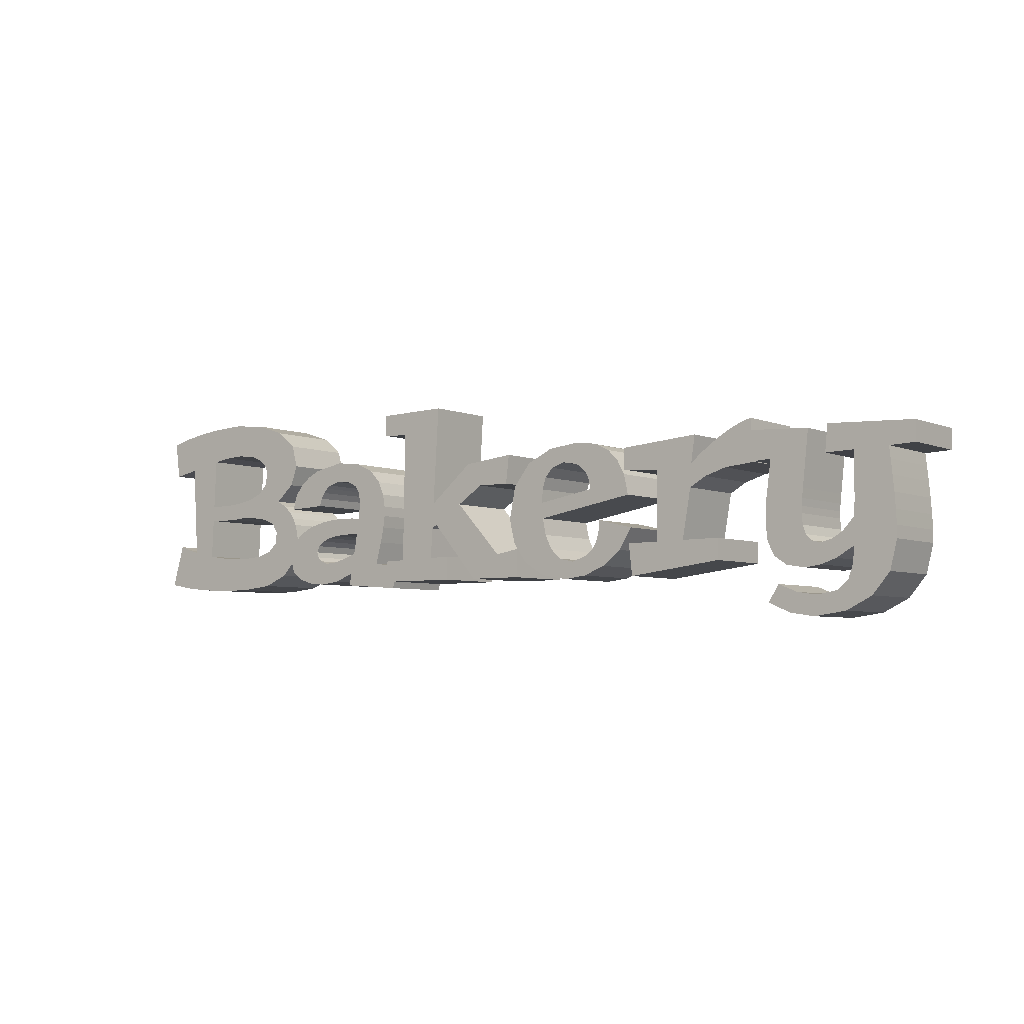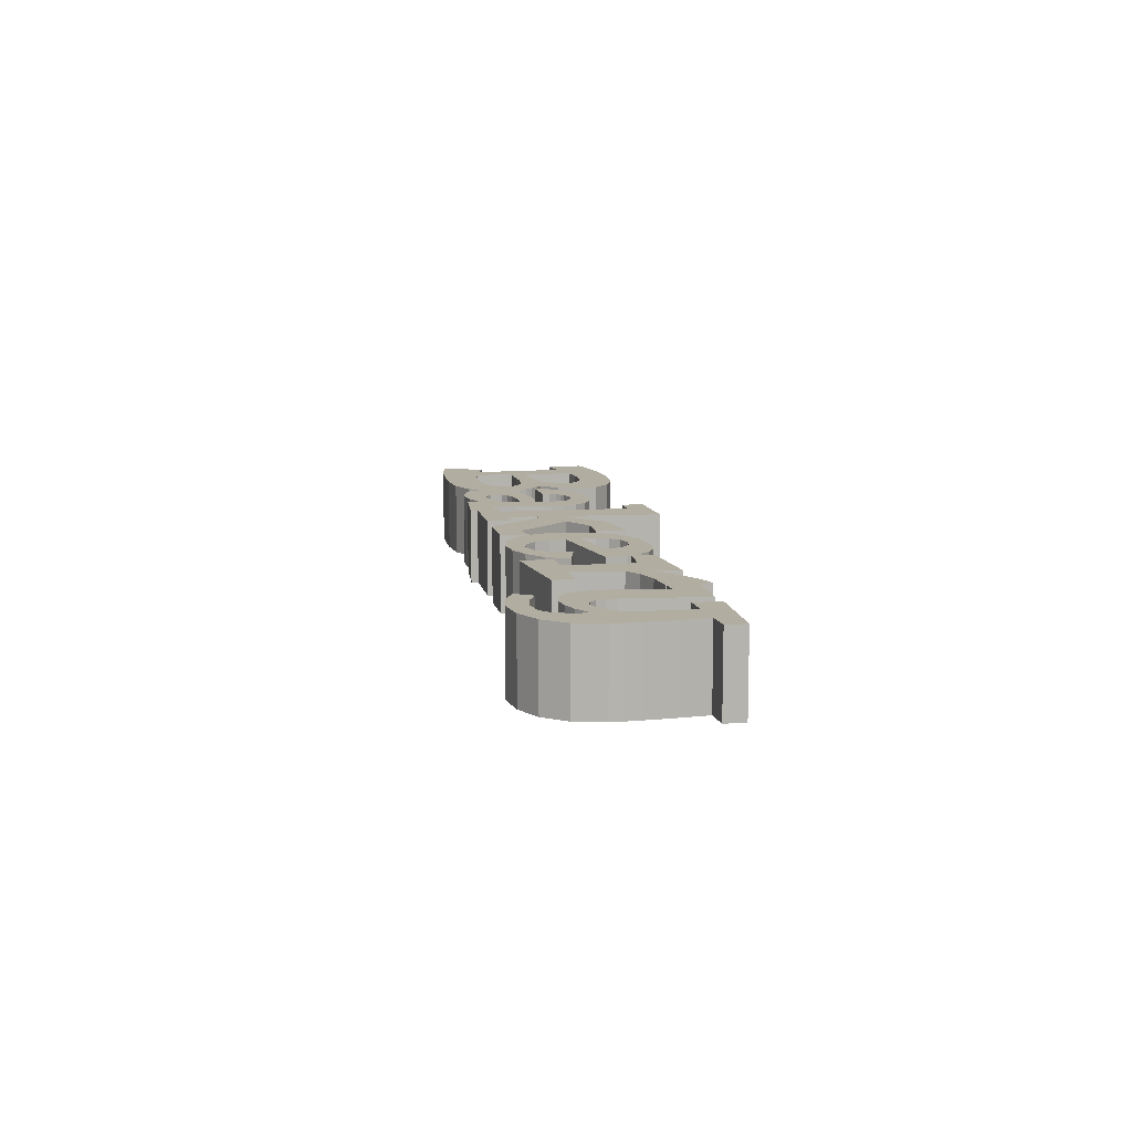
<metadata>
{"format":"obj","ext":"obj","renderer":"f3d","projection":"perspective","resolution":1024,"background":"white","views":[{"elev":-4.8,"azim":37.0,"up":"+Y"},{"elev":10.3,"azim":79.8,"up":"+Z"}]}
</metadata>
<code>
o 000_3D_Text_-_B
g 3D_Text_-_B
v -93.98 34.19 -0
v -91.42 26.86 -0
v -96.58 25.81 -0
v -97.58 33.25 -0
v -76.36 29.2 -0
v -77.41 36.11 -0
v -70.03 35.45 -0
v -72.76 28.82 -0
v -62.43 1.831 -0
v -67 7.324 -0
v -65.16 9.058 -0
v -59.36 5.151 -0
v -90.23 7.91 -0
v -85.27 6.812 -0
v -86.31 -0.854 0
v -92.1 -0.33 0
v -60.92 15.76 -0
v -59.83 14.29 -0
v -64.86 11.4 -0
v -66.02 13.32 -0
v -90.4 34.89 -0
v -86.99 35.39 -0
v -84.22 28.39 -0
v -81.22 6.238 -0
v -80.4 -1.062 0
v -83.71 18.14 -0
v -82.87 14.86 -0
v -84.86 14.94 -0
v -84.71 18.19 -0
v -75.02 5.859 -0
v -74.58 -1.099 0
v -77.97 5.957 -0
v -92.62 8.545 -0
v -97.58 0.659 -0
v -95.01 9.351 -0
v -64.09 33.48 -0
v -60.22 30.25 -0
v -68.01 25.15 -0
v -68.67 26.55 -0
v -68.36 22.3 -0
v -60.53 21.68 -0
v -64.47 18.26 -0
v -70.32 6.238 -0
v -67.51 -0.33 0
v -73.14 19.14 -0
v -70.25 20.36 -0
v -68.41 14.43 -0
v -71.73 14.94 -0
v -82.66 18.14 -0
v -79.89 18.19 -0
v -80.97 14.84 -0
v -70.22 27.86 -0
v -58.32 9.399 -0
v -83.91 35.74 -0
v -80.29 28.99 -0
v -76.53 18.47 -0
v -75.68 15.09 -0
v -62.45 17.13 -0
v -78.23 14.89 -0
v -59.03 25.81 -0
v -59.1 12.84 -0
v -91.42 26.86 15
v -93.98 34.19 15
v -97.58 33.25 15
v -96.58 25.81 15
v -77.41 36.11 15
v -76.36 29.2 15
v -72.76 28.82 15
v -70.03 35.45 15
v -67 7.324 15
v -62.43 1.831 15
v -59.36 5.151 15
v -65.16 9.058 15
v -85.27 6.812 15
v -90.23 7.91 15
v -92.1 -0.33 15
v -86.31 -0.854 15
v -59.83 14.29 15
v -60.92 15.76 15
v -66.02 13.32 15
v -64.86 11.4 15
v -90.4 34.89 15
v -84.22 28.39 15
v -86.99 35.39 15
v -80.4 -1.062 15
v -81.22 6.238 15
v -82.87 14.86 15
v -83.71 18.14 15
v -84.71 18.19 15
v -84.86 14.94 15
v -74.58 -1.099 15
v -75.02 5.859 15
v -77.97 5.957 15
v -92.62 8.545 15
v -95.01 9.351 15
v -97.58 0.659 15
v -60.22 30.25 15
v -64.09 33.48 15
v -68.67 26.55 15
v -68.01 25.15 15
v -68.36 22.3 15
v -64.47 18.26 15
v -60.53 21.68 15
v -67.51 -0.33 15
v -70.32 6.238 15
v -70.25 20.36 15
v -73.14 19.14 15
v -71.73 14.94 15
v -68.41 14.43 15
v -82.66 18.14 15
v -80.97 14.84 15
v -79.89 18.19 15
v -70.22 27.86 15
v -58.32 9.399 15
v -80.29 28.99 15
v -83.91 35.74 15
v -76.53 18.47 15
v -75.68 15.09 15
v -62.45 17.13 15
v -78.23 14.89 15
v -59.03 25.81 15
v -59.1 12.84 15
f 2 3 4 1
f 6 7 8 5
f 10 11 12 9
f 14 15 16 13
f 18 19 20 17
f 21 22 23 2
f 14 24 25 15
f 27 28 29 26
f 31 25 32 30
f 16 34 35 33
f 37 38 39 36
f 38 41 42 40
f 30 43 44 31
f 46 47 48 45
f 13 2 29 28
f 43 10 9 44
f 49 50 51 27
f 39 52 7 36
f 53 12 11 19
f 55 23 22 54
f 45 48 57 56
f 58 20 47 42
f 42 47 46 40
f 54 6 5 55
f 57 59 50 56
f 60 41 38 37
f 18 61 53 19
f 63 64 65 62
f 67 68 69 66
f 71 72 73 70
f 75 76 77 74
f 79 80 81 78
f 62 83 84 82
f 77 85 86 74
f 88 89 90 87
f 92 93 85 91
f 94 95 96 76
f 98 99 100 97
f 101 102 103 100
f 91 104 105 92
f 107 108 109 106
f 90 89 62 75
f 104 71 70 105
f 87 111 112 110
f 98 69 113 99
f 81 73 72 114
f 116 84 83 115
f 117 118 108 107
f 102 109 80 119
f 101 106 109 102
f 115 67 66 116
f 117 112 120 118
f 97 100 103 121
f 81 114 122 78
f 63 82 21 1
f 83 89 29 23
f 90 74 14 28
f 94 75 13 33
f 86 93 32 24
f 119 79 17 58
f 113 68 8 52
f 120 111 51 59
f 88 110 49 26
f 62 65 3 2
f 64 63 1 4
f 65 64 4 3
f 66 69 7 6
f 68 67 5 8
f 70 73 11 10
f 72 71 9 12
f 77 76 16 15
f 79 78 18 17
f 81 80 20 19
f 82 84 22 21
f 74 86 24 14
f 85 77 15 25
f 87 90 28 27
f 89 88 26 29
f 91 85 25 31
f 93 92 30 32
f 76 96 34 16
f 95 94 33 35
f 96 95 35 34
f 98 97 37 36
f 100 99 39 38
f 101 100 38 40
f 103 102 42 41
f 92 105 43 30
f 104 91 31 44
f 107 106 46 45
f 109 108 48 47
f 75 62 2 13
f 105 70 10 43
f 71 104 44 9
f 110 112 50 49
f 111 87 27 51
f 99 113 52 39
f 69 98 36 7
f 114 72 12 53
f 73 81 19 11
f 115 83 23 55
f 84 116 54 22
f 117 107 45 56
f 108 118 57 48
f 102 119 58 42
f 80 109 47 20
f 106 101 40 46
f 116 66 6 54
f 67 115 55 5
f 118 120 59 57
f 112 117 56 50
f 121 103 41 60
f 97 121 60 37
f 78 122 61 18
f 122 114 53 61
f 1 21 2
f 2 23 29
f 13 28 14
f 16 33 13
f 24 32 25
f 20 58 17
f 8 7 52
f 50 59 51
f 26 49 27
f 62 82 63
f 89 83 62
f 74 90 75
f 75 94 76
f 85 93 86
f 79 119 80
f 113 69 68
f 111 120 112
f 87 110 88
o 001_3D_Text_-_a
g 3D_Text_-_a
v -40.55 13.31 -0
v -41.11 10.01 -0
v -42.33 10.08 -0
v -42.43 13.49 -0
v -33.3 13.55 -0
v -40.26 16.7 -0
v -33.32 15.54 -0
v -47.07 9.875 -0
v -47.68 13.44 -0
v -44.8 13.55 -0
v -45.2 10.06 -0
v -40.56 18.82 -0
v -34.91 20.82 -0
v -33.74 18.1 -0
v -35.45 3.54 -0
v -41.8 5.859 -0
v -41.43 7.935 -0
v -34.29 8.032 -0
v -33.64 11.16 -0
v -59.55 8.423 -0
v -52.51 6.592 -0
v -52.16 5.481 -0
v -59.47 2.551 -0
v -48.05 4.053 -0
v -46.85 0.049 -0
v -51.1 -0.439 0
v -49.77 4.065 -0
v -57.21 21.52 -0
v -55.03 23.17 -0
v -51.37 18.23 -0
v -51.85 16.65 -0
v -44.59 4.895 -0
v -42.55 1.709 -0
v -57.42 10.63 -0
v -54.43 12.11 -0
v -52.02 7.91 -0
v -43.7 10.11 -0
v -52.61 24.32 -0
v -50.65 19.43 -0
v -54.25 -0.171 0
v -51.2 4.59 -0
v -51.04 13 -0
v -50.77 8.862 -0
v -49.02 9.497 -0
v -48.9 20.92 -0
v -46.19 25.61 -0
v -46.65 21.61 -0
v -41.61 20.41 -0
v -37.16 23.28 -0
v -40.81 25.01 -0
v -43.59 21.36 -0
v -57.24 0.769 -0
v -42.99 -0.806 0
v -42.87 0 0
v -30.86 -1.709 0
v -59.74 16.26 -0
v -58.88 19.25 -0
v -49.79 20.31 -0
v -42.72 0.83 -0
v -41.11 10.01 15
v -40.55 13.31 15
v -42.43 13.49 15
v -42.33 10.08 15
v -33.3 13.55 15
v -33.32 15.54 15
v -40.26 16.7 15
v -47.68 13.44 15
v -47.07 9.875 15
v -45.2 10.06 15
v -44.8 13.55 15
v -40.56 18.82 15
v -33.74 18.1 15
v -34.91 20.82 15
v -41.8 5.859 15
v -35.45 3.54 15
v -34.29 8.032 15
v -41.43 7.935 15
v -33.64 11.16 15
v -52.51 6.592 15
v -59.55 8.423 15
v -59.47 2.551 15
v -52.16 5.481 15
v -46.85 0.049 15
v -48.05 4.053 15
v -49.77 4.065 15
v -51.1 -0.439 15
v -55.03 23.17 15
v -57.21 21.52 15
v -51.85 16.65 15
v -51.37 18.23 15
v -42.55 1.709 15
v -44.59 4.895 15
v -54.43 12.11 15
v -57.42 10.63 15
v -52.02 7.91 15
v -43.7 10.11 15
v -52.61 24.32 15
v -50.65 19.43 15
v -54.25 -0.171 15
v -51.2 4.59 15
v -50.77 8.862 15
v -51.04 13 15
v -49.02 9.497 15
v -48.9 20.92 15
v -46.65 21.61 15
v -46.19 25.61 15
v -37.16 23.28 15
v -41.61 20.41 15
v -43.59 21.36 15
v -40.81 25.01 15
v -57.24 0.769 15
v -42.87 0 15
v -42.99 -0.806 15
v -30.86 -1.709 15
v -58.88 19.25 15
v -59.74 16.26 15
v -49.79 20.31 15
v -42.72 0.83 15
v -29.61 2.808 -0
v -29.61 2.808 15
v -60.35 5.347 -0
v -60.35 5.347 15
f 124 125 126 123
f 123 128 129 127
f 131 132 133 130
f 134 135 136 128
f 138 139 140 137
f 123 141 140 124
f 143 144 145 142
f 147 148 149 146
f 151 152 153 150
f 146 154 155 147
f 157 158 143 156
f 125 159 132 126
f 160 161 152 151
f 162 144 163 148
f 157 164 165 158
f 130 166 164 131
f 160 168 169 167
f 134 170 171 135
f 173 169 168 172
f 170 173 172 171
f 145 144 162 174
f 176 137 177 175
f 179 150 153 178
f 154 138 137 155
f 167 180 161 160
f 181 155 137 176
f 183 184 185 182
f 186 187 188 183
f 190 191 192 189
f 188 194 195 193
f 197 198 199 196
f 182 198 200 183
f 202 203 204 201
f 206 207 208 205
f 210 211 212 209
f 205 213 214 206
f 216 201 217 215
f 184 192 218 185
f 209 212 220 219
f 208 222 204 221
f 217 223 224 215
f 189 224 225 190
f 226 227 228 219
f 195 229 230 193
f 232 228 227 231
f 229 232 231 230
f 233 221 204 203
f 235 236 197 234
f 238 211 210 237
f 213 197 196 214
f 219 220 239 226
f 234 197 213 240
f 194 187 129 136
f 186 200 141 127
f 218 191 133 159
f 225 223 165 166
f 202 216 156 142
f 222 207 149 163
f 199 182 124 139
f 242 236 177 241
f 197 242 241 137
f 244 202 142 243
f 203 244 243 145
f 182 185 125 124
f 184 183 123 126
f 183 188 128 123
f 187 186 127 129
f 189 192 132 131
f 191 190 130 133
f 188 193 134 128
f 195 194 136 135
f 196 199 139 138
f 198 197 137 140
f 200 198 140 141
f 201 204 144 143
f 205 208 148 147
f 207 206 146 149
f 210 209 151 150
f 212 211 153 152
f 206 214 154 146
f 213 205 147 155
f 216 215 157 156
f 217 201 143 158
f 185 218 159 125
f 192 184 126 132
f 209 219 160 151
f 220 212 152 161
f 208 221 162 148
f 204 222 163 144
f 215 224 164 157
f 223 217 158 165
f 190 225 166 130
f 224 189 131 164
f 219 228 168 160
f 227 226 167 169
f 193 230 170 134
f 229 195 135 171
f 231 227 169 173
f 228 232 172 168
f 230 231 173 170
f 232 229 171 172
f 233 203 145 174
f 221 233 174 162
f 235 234 176 175
f 236 235 175 177
f 237 210 150 179
f 238 237 179 178
f 211 238 178 153
f 214 196 138 154
f 226 239 180 167
f 239 220 161 180
f 240 213 155 181
f 234 240 181 176
f 128 136 129
f 123 127 141
f 132 159 133
f 164 166 165
f 143 142 156
f 148 163 149
f 124 140 139
f 137 241 177
f 243 142 145
f 187 194 188
f 200 186 183
f 191 218 192
f 223 225 224
f 216 202 201
f 207 222 208
f 199 198 182
f 236 242 197
f 203 202 244
o 002_3D_Text_-_k
g 3D_Text_-_k
v -32.66 -0.342 0
v -28.14 4.053 -0
v -20.6 4.248 -0
v -16.3 -0.342 0
v -3.339 4.395 -0
v -9.393 -0.342 0
v -19.16 11.06 -0
v -13.1 14.94 -0
v -7.709 18.51 -0
v -10.86 23.05 -0
v -0.458 24.24 -0
v -1.141 18.51 -0
v -20.26 10.35 -0
v -19.94 15.45 -0
v -27.7 30.3 -0
v -18.74 35.2 -0
v 1.495 5.249 -0
v 1.495 -0.342 0
v -32.95 30.54 -0
v -32.95 34.79 -0
v -28.14 4.053 15
v -32.66 -0.342 15
v -16.3 -0.342 15
v -20.6 4.248 15
v -9.393 -0.342 15
v -3.339 4.395 15
v -13.1 14.94 15
v -19.16 11.06 15
v -10.86 23.05 15
v -7.709 18.51 15
v -1.141 18.51 15
v -0.458 24.24 15
v -20.26 10.35 15
v -19.94 15.45 15
v -18.74 35.2 15
v -27.7 30.3 15
v 1.495 -0.342 15
v 1.495 5.249 15
v -32.95 34.79 15
v -32.95 30.54 15
v -32.66 3.906 -0
v -32.66 3.906 15
v -16.3 4.395 -0
v -16.3 4.395 15
f 246 247 248 245
f 250 251 252 249
f 254 255 256 253
f 246 258 257 247
f 258 254 253 252
f 260 258 246 259
f 262 250 249 261
f 264 260 259 263
f 251 257 258 252
f 266 267 268 265
f 270 271 272 269
f 274 275 276 273
f 268 277 278 265
f 271 274 273 278
f 280 265 278 279
f 282 270 269 281
f 284 280 279 283
f 271 278 277 272
f 286 265 246 285
f 266 286 285 245
f 288 267 248 287
f 268 288 287 247
f 267 266 245 248
f 269 272 251 250
f 271 270 249 252
f 273 276 255 254
f 275 274 253 256
f 276 275 256 255
f 277 268 247 257
f 278 273 254 258
f 274 271 252 253
f 279 278 258 260
f 265 280 259 246
f 281 269 250 262
f 282 281 262 261
f 270 282 261 249
f 283 279 260 264
f 284 283 264 263
f 280 284 263 259
f 272 277 257 251
f 245 285 246
f 247 287 248
f 265 286 266
f 267 288 268
o 003_3D_Text_-_e
g 3D_Text_-_e
v 25.55 21.52 -0
v 27.1 18.63 -0
v 19.34 16.21 -0
v 18.92 18.21 -0
v 18.57 25.32 -0
v 21.12 24.71 -0
v 18.13 19.68 -0
v 17.08 20.69 -0
v 23.5 23.5 -0
v 16.04 25.49 -0
v 15.92 21.34 -0
v 8.632 7.764 -0
v 0.941 6.458 -0
v -0.17 11.21 -0
v 7.936 11.06 -0
v 28.59 8.35 -0
v 26.01 4.163 -0
v 21.17 7.642 -0
v 21.24 10.11 -0
v 8.68 19.15 -0
v 4.603 22.19 -0
v 9.767 24.7 -0
v 10.23 20.93 -0
v 1.112 17.76 -0
v 7.74 14.16 -0
v 19.58 4.382 -0
v 22.29 1.233 -0
v 17.9 -0.488 0
v 18.41 3.418 -0
v 7.765 -0.073 0
v 3.615 2.563 -0
v 9.987 4.919 -0
v 7.936 16.8 -0
v 20.56 5.762 -0
v 27.98 14.65 -0
v 12.84 21.85 -0
v 12.1 2.966 -0
v 13.33 -1.05 0
v 15.09 2.295 -0
v 27.1 18.63 15
v 25.55 21.52 15
v 18.92 18.21 15
v 19.34 16.21 15
v 21.12 24.71 15
v 18.57 25.32 15
v 17.08 20.69 15
v 18.13 19.68 15
v 23.5 23.5 15
v 16.04 25.49 15
v 15.92 21.34 15
v 0.941 6.458 15
v 8.632 7.764 15
v 7.936 11.06 15
v -0.17 11.21 15
v 26.01 4.163 15
v 28.59 8.35 15
v 21.24 10.11 15
v 21.17 7.642 15
v 4.603 22.19 15
v 8.68 19.15 15
v 10.23 20.93 15
v 9.767 24.7 15
v 7.74 14.16 15
v 1.112 17.76 15
v 22.29 1.233 15
v 19.58 4.382 15
v 18.41 3.418 15
v 17.9 -0.488 15
v 3.615 2.563 15
v 7.765 -0.073 15
v 9.987 4.919 15
v 7.936 16.8 15
v 20.56 5.762 15
v 27.98 14.65 15
v 12.84 21.85 15
v 13.33 -1.05 15
v 12.1 2.966 15
v 15.09 2.295 15
f 290 291 292 289
f 294 295 296 293
f 297 292 295 294
f 293 296 299 298
f 301 302 303 300
f 305 306 307 304
f 309 310 311 308
f 302 312 313 303
f 315 316 317 314
f 319 300 320 318
f 308 321 312 309
f 315 322 306 305
f 313 291 323 303
f 310 298 299 324
f 320 325 326 318
f 316 326 327 317
f 329 330 331 328
f 333 334 335 332
f 332 335 330 336
f 337 338 334 333
f 340 341 342 339
f 344 345 346 343
f 348 349 350 347
f 341 351 352 342
f 354 355 356 353
f 358 359 340 357
f 347 352 360 348
f 343 346 361 353
f 341 362 331 351
f 363 338 337 350
f 358 364 365 359
f 355 366 364 356
f 363 349 311 324
f 360 351 313 321
f 357 339 301 319
f 365 366 327 325
f 354 361 322 314
f 328 362 323 290
f 336 329 289 297
f 329 328 290 289
f 331 330 292 291
f 333 332 294 293
f 335 334 296 295
f 332 336 297 294
f 330 335 295 292
f 337 333 293 298
f 334 338 299 296
f 339 342 302 301
f 341 340 300 303
f 344 343 305 304
f 345 344 304 307
f 346 345 307 306
f 347 350 310 309
f 349 348 308 311
f 342 352 312 302
f 353 356 316 315
f 355 354 314 317
f 358 357 319 318
f 340 359 320 300
f 348 360 321 308
f 352 347 309 312
f 343 353 315 305
f 361 346 306 322
f 351 331 291 313
f 362 341 303 323
f 350 337 298 310
f 338 363 324 299
f 359 365 325 320
f 364 358 318 326
f 356 364 326 316
f 366 355 317 327
f 310 324 311
f 312 321 313
f 301 300 319
f 325 327 326
f 314 322 315
f 291 290 323
f 292 297 289
f 349 363 350
f 351 360 352
f 357 340 339
f 364 366 365
f 353 361 354
f 362 328 331
f 329 336 330
o 004_3D_Text_-_r
g 3D_Text_-_r
v 28.83 -0.903 0
v 34.37 5.396 -0
v 40.11 5.493 -0
v 47.63 1.489 -0
v 34.67 18.95 -0
v 41.82 15.21 -0
v 50.12 25.4 -0
v 54.71 27.2 -0
v 55.37 19.09 -0
v 49.33 18.48 -0
v 45.42 22.42 -0
v 45.12 17.14 -0
v 43.48 20.91 -0
v 47.69 23.98 -0
v 42.87 25.05 -0
v 42.06 19.6 -0
v 27.07 23.66 -0
v 34.37 5.396 15
v 28.83 -0.903 15
v 47.63 1.489 15
v 40.11 5.493 15
v 41.82 15.21 15
v 34.67 18.95 15
v 54.71 27.2 15
v 50.12 25.4 15
v 49.33 18.48 15
v 55.37 19.09 15
v 45.42 22.42 15
v 43.48 20.91 15
v 45.12 17.14 15
v 47.69 23.98 15
v 42.06 19.6 15
v 42.87 25.05 15
v 27.07 23.66 15
v 27.07 19.51 -0
v 27.07 19.51 15
v 28.12 5.347 -0
v 28.12 5.347 15
v 47.63 5.591 -0
v 47.63 5.591 15
v 52.53 26.53 -0
v 52.53 26.53 15
f 368 369 370 367
f 368 371 372 369
f 374 375 376 373
f 376 378 379 377
f 373 376 377 380
f 382 371 383 381
f 382 379 378 372
f 385 386 387 384
f 387 388 389 384
f 391 392 393 390
f 394 395 396 392
f 397 394 392 391
f 399 400 389 398
f 388 396 395 398
f 402 400 383 401
f 389 402 401 371
f 404 384 368 403
f 385 404 403 367
f 406 386 370 405
f 387 406 405 369
f 408 390 374 407
f 391 408 407 373
f 386 385 367 370
f 384 389 371 368
f 388 387 369 372
f 390 393 375 374
f 393 392 376 375
f 392 396 378 376
f 395 394 377 379
f 397 391 373 380
f 394 397 380 377
f 399 398 382 381
f 400 399 381 383
f 398 395 379 382
f 396 388 372 378
f 371 382 372
f 401 383 371
f 403 368 367
f 369 405 370
f 407 374 373
f 388 398 389
f 389 400 402
f 385 384 404
f 386 406 387
f 391 390 408
o 005_3D_Text_-_y
g 3D_Text_-_y
v 57.69 11.07 -0
v 57.84 12.5 -0
v 65 11.97 -0
v 64.9 10.56 -0
v 57.6 9.619 -0
v 64.88 9.253 -0
v 67.08 -9.106 0
v 67.69 -5.298 0
v 71.62 -4.602 0
v 73.28 -8.228 0
v 58.05 14.19 -0
v 65.18 13.79 -0
v 86.95 24.34 -0
v 81.9 20.19 -0
v 75.23 19.95 -0
v 70.18 24.95 -0
v 83.09 4.004 -0
v 74.99 3.101 -0
v 75.13 8.301 -0
v 83.09 6.348 -0
v 58.35 16.39 -0
v 65.45 16.28 -0
v 82.74 12.1 -0
v 82.96 9.119 -0
v 75.22 11.88 -0
v 82.46 15.08 -0
v 75.23 15.45 -0
v 57.58 7.861 -0
v 65.05 7.178 -0
v 57.99 -6.494 0
v 60.09 -3.247 0
v 63.73 -4.724 0
v 62.33 -8.386 0
v 72.85 5.75 -0
v 71.53 1.05 -0
v 70.71 4.443 -0
v 58.73 19.41 -0
v 65.83 19.74 -0
v 57.97 4.456 -0
v 65.65 5.469 -0
v 61.73 0.159 -0
v 82.16 17.85 -0
v 81.7 -1.563 0
v 74.73 -0.049 0
v 68.52 0 0
v 65.59 -0.439 0
v 66.77 4.321 -0
v 68.49 3.906 -0
v 73.79 -2.734 0
v 78.3 -5.676 0
v 54.28 24.95 -0
v 66.34 24.44 -0
v 57.84 12.5 15
v 57.69 11.07 15
v 64.9 10.56 15
v 65 11.97 15
v 57.6 9.619 15
v 64.88 9.253 15
v 67.69 -5.298 15
v 67.08 -9.106 15
v 73.28 -8.228 15
v 71.62 -4.602 15
v 58.05 14.19 15
v 65.18 13.79 15
v 81.9 20.19 15
v 86.95 24.34 15
v 70.18 24.95 15
v 75.23 19.95 15
v 74.99 3.101 15
v 83.09 4.004 15
v 83.09 6.348 15
v 75.13 8.301 15
v 65.45 16.28 15
v 58.35 16.39 15
v 82.96 9.119 15
v 82.74 12.1 15
v 75.22 11.88 15
v 82.46 15.08 15
v 75.23 15.45 15
v 57.58 7.861 15
v 65.05 7.178 15
v 60.09 -3.247 15
v 57.99 -6.494 15
v 62.33 -8.386 15
v 63.73 -4.724 15
v 72.85 5.75 15
v 70.71 4.443 15
v 71.53 1.05 15
v 65.83 19.74 15
v 58.73 19.41 15
v 57.97 4.456 15
v 61.73 0.159 15
v 65.65 5.469 15
v 82.16 17.85 15
v 74.73 -0.049 15
v 81.7 -1.563 15
v 65.59 -0.439 15
v 68.52 0 15
v 68.49 3.906 15
v 66.77 4.321 15
v 78.3 -5.676 15
v 73.79 -2.734 15
v 54.28 24.95 15
v 66.34 24.44 15
v 53.53 19.09 15
v 53.53 19.09 -0
v 86.95 20.41 -0
v 86.95 20.41 15
v 69.69 19.75 -0
v 69.69 19.75 15
v 59.28 1.843 -0
v 59.28 1.843 15
f 410 411 412 409
f 409 412 414 413
f 416 417 418 415
f 419 420 411 410
f 422 423 424 421
f 426 427 428 425
f 430 420 419 429
f 432 427 433 431
f 431 433 435 434
f 413 414 437 436
f 439 440 441 438
f 426 443 444 442
f 446 430 429 445
f 440 416 415 441
f 437 448 449 447
f 435 423 422 450
f 425 451 452 426
f 454 455 456 453
f 443 453 456 444
f 449 448 455 454
f 458 418 417 457
f 451 458 457 452
f 459 460 446 445
f 462 463 464 461
f 465 466 463 462
f 468 469 470 467
f 461 464 472 471
f 474 475 476 473
f 478 479 480 477
f 482 471 472 481
f 484 485 480 483
f 486 487 485 484
f 488 489 466 465
f 491 492 493 490
f 494 495 496 477
f 498 482 481 497
f 492 468 467 493
f 499 500 501 489
f 502 473 476 487
f 477 503 504 478
f 506 507 508 505
f 495 507 506 496
f 505 508 501 500
f 510 470 469 509
f 503 510 509 504
f 498 497 512 511
f 498 513 514 445
f 513 511 459 514
f 499 488 436 447
f 494 480 427 442
f 483 479 428 432
f 502 486 434 450
f 516 473 422 515
f 474 516 515 421
f 518 475 424 517
f 476 518 517 423
f 520 499 447 519
f 500 520 519 449
f 462 461 410 409
f 464 463 412 411
f 465 462 409 413
f 463 466 414 412
f 467 470 417 416
f 469 468 415 418
f 461 471 419 410
f 472 464 411 420
f 475 474 421 424
f 479 478 425 428
f 481 472 420 430
f 471 482 429 419
f 484 483 432 431
f 480 485 433 427
f 486 484 431 434
f 485 487 435 433
f 488 465 413 436
f 466 489 437 414
f 490 493 440 439
f 491 490 439 438
f 492 491 438 441
f 477 496 443 426
f 495 494 442 444
f 497 481 430 446
f 482 498 445 429
f 493 467 416 440
f 468 492 441 415
f 489 501 448 437
f 487 476 423 435
f 473 502 450 422
f 478 504 451 425
f 503 477 426 452
f 506 505 454 453
f 508 507 456 455
f 496 506 453 443
f 507 495 444 456
f 505 500 449 454
f 501 508 455 448
f 509 469 418 458
f 470 510 457 417
f 504 509 458 451
f 510 503 452 457
f 511 512 460 459
f 512 497 446 460
f 459 445 514
f 447 436 437
f 442 427 426
f 427 432 428
f 435 450 434
f 421 515 422
f 517 424 423
f 519 447 449
f 513 498 511
f 489 488 499
f 477 480 494
f 479 483 480
f 486 502 487
f 473 516 474
f 476 475 518
f 500 499 520

</code>
